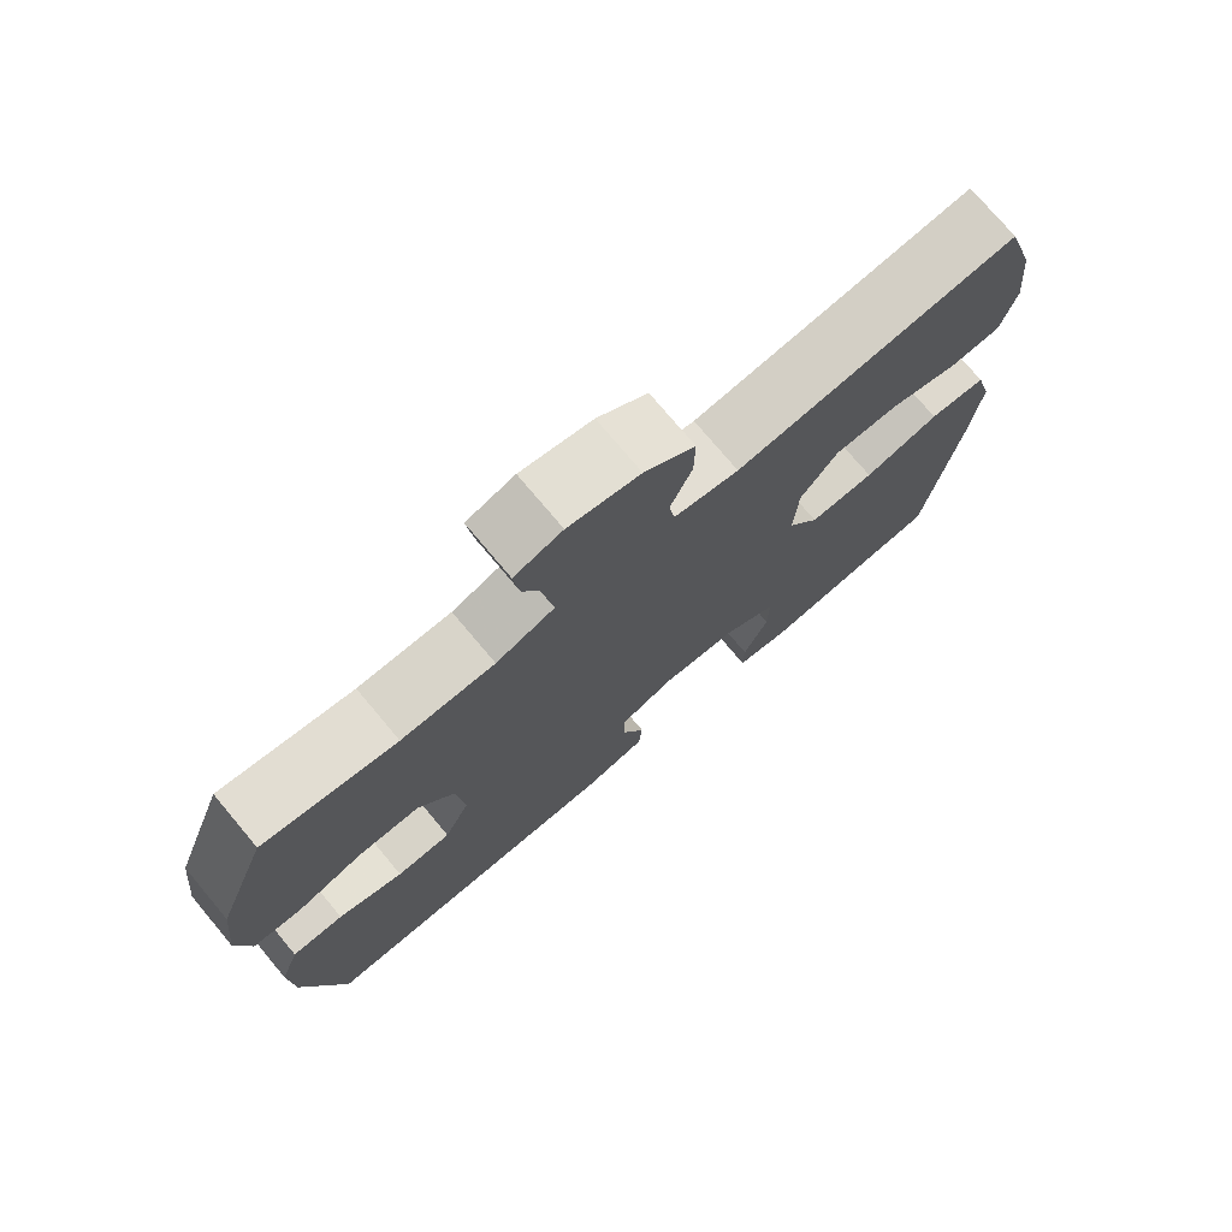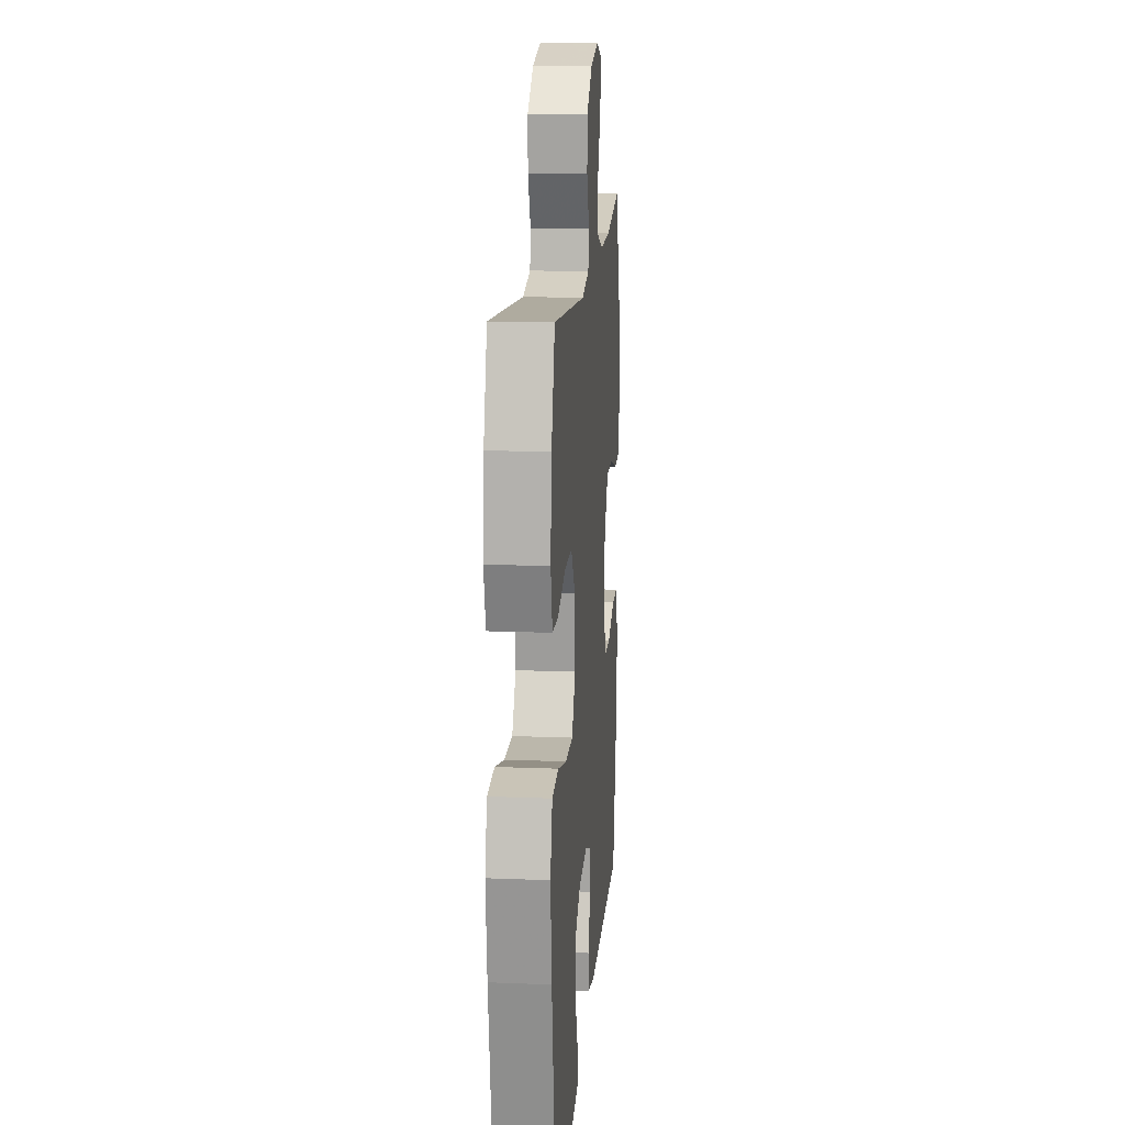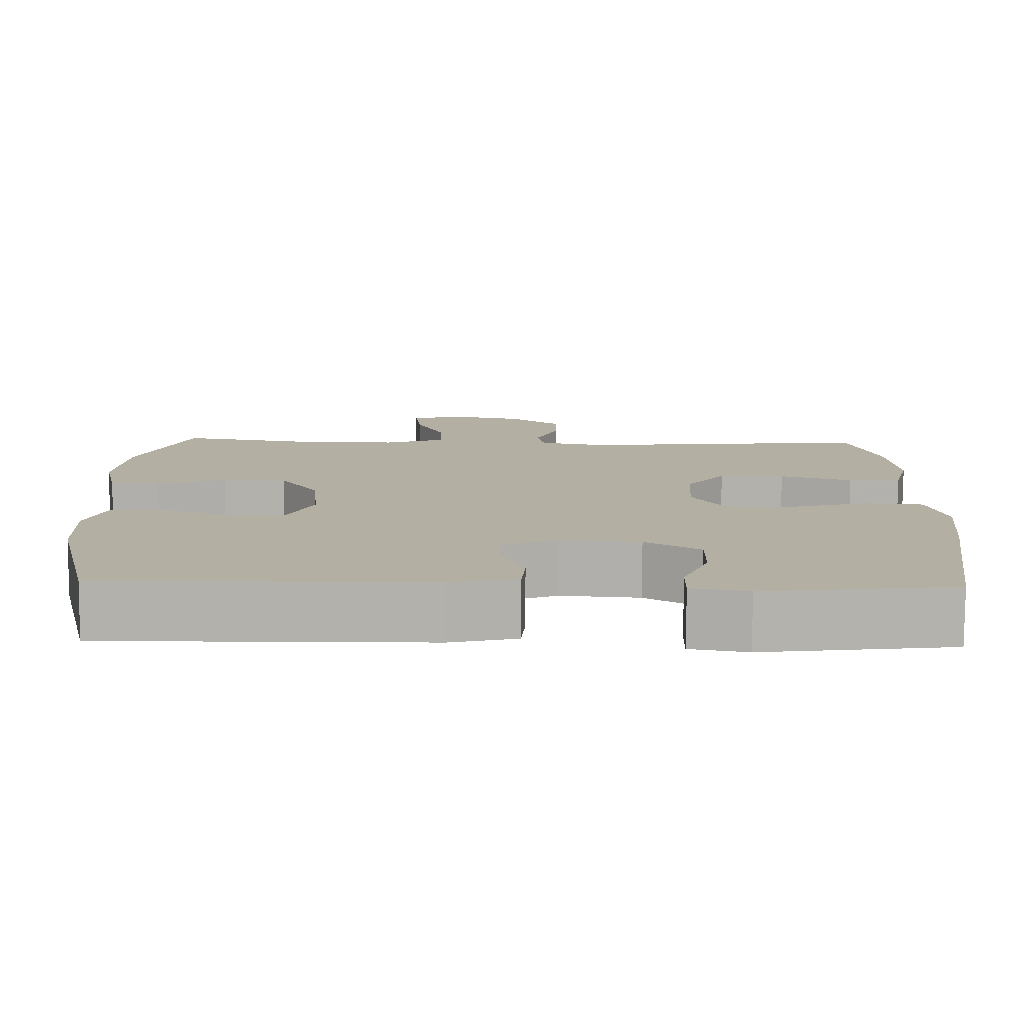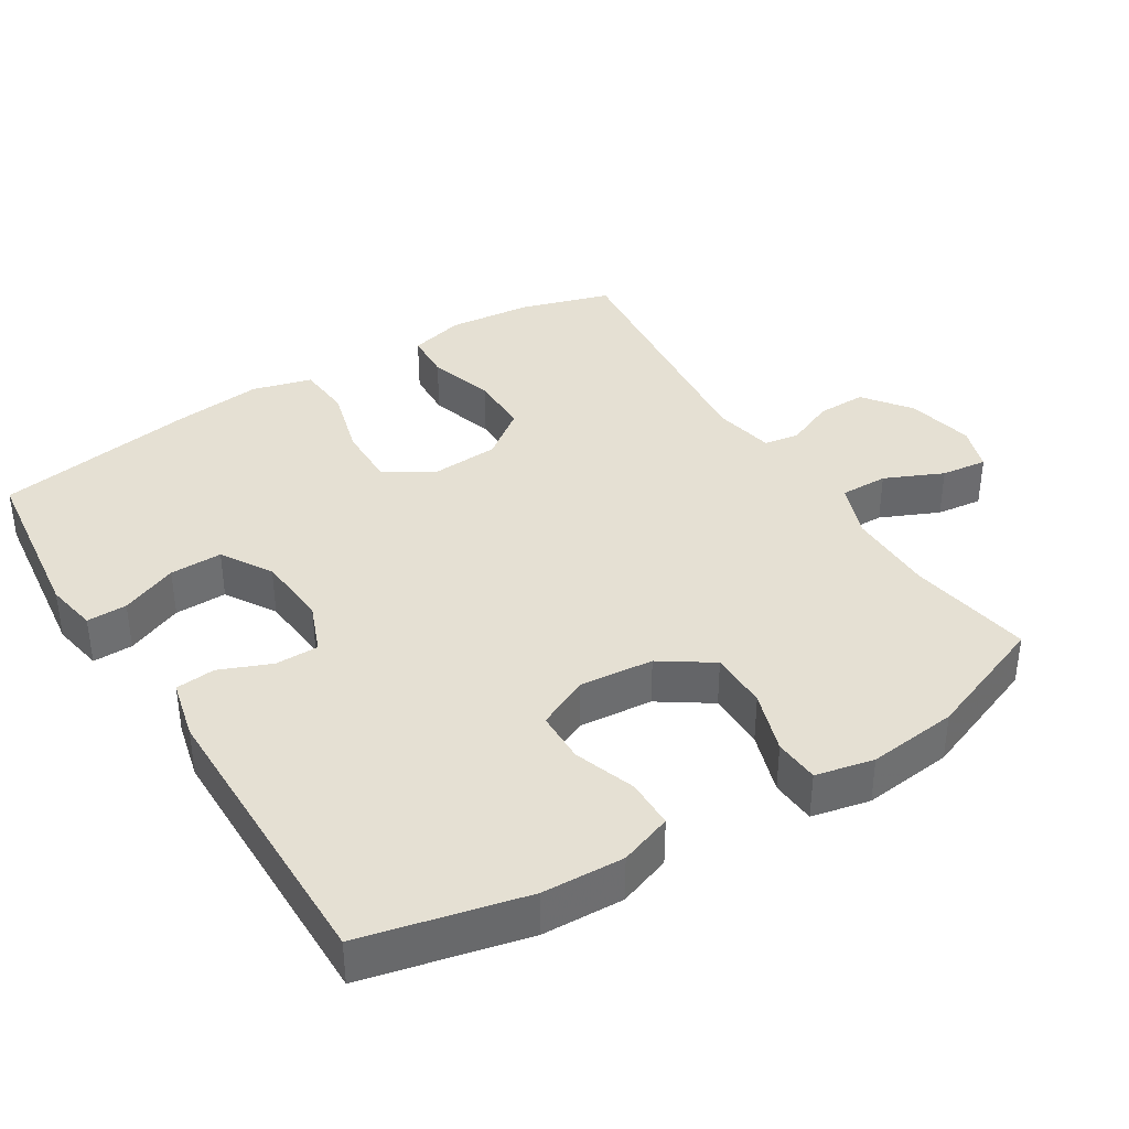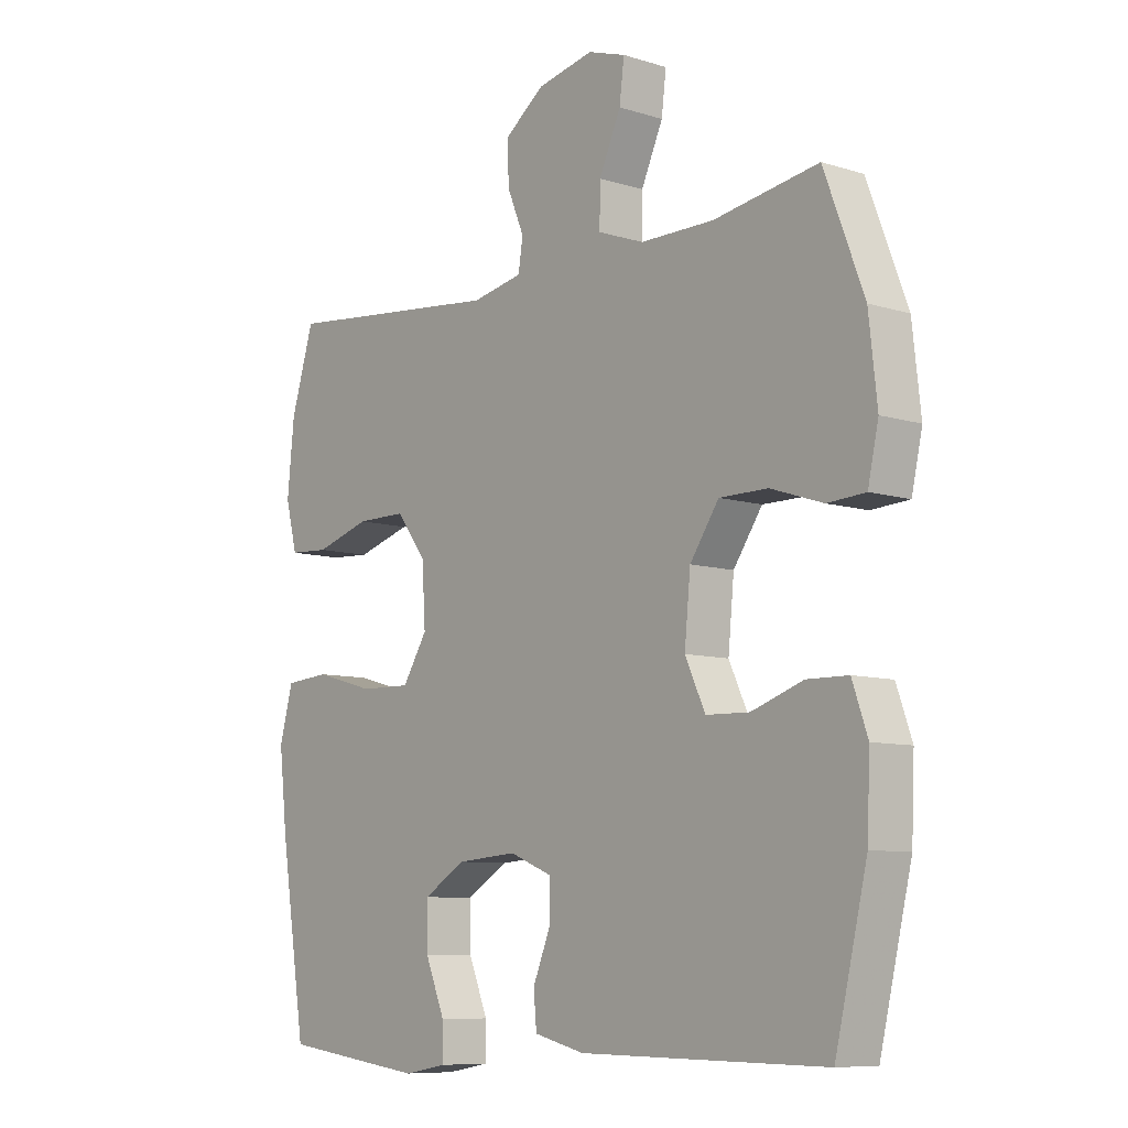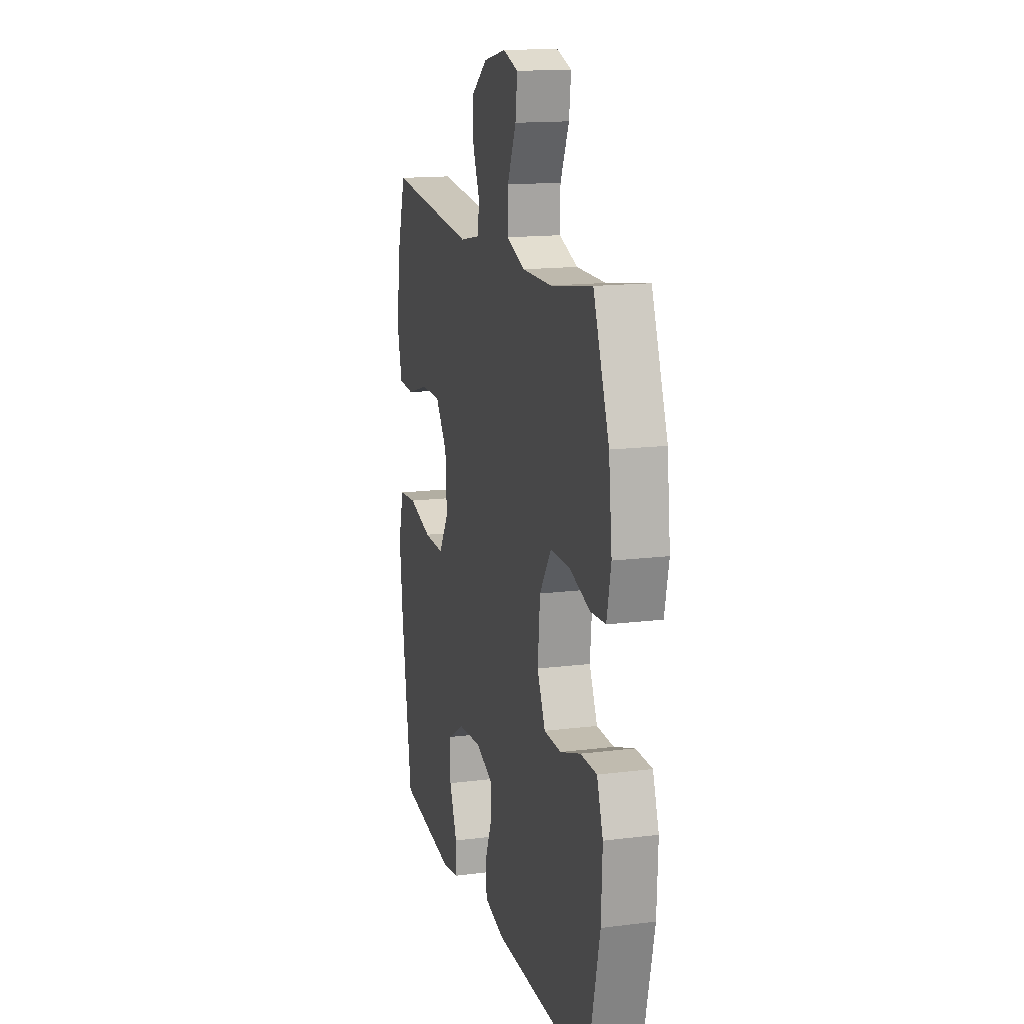
<metadata>
{"format":"obj","ext":"obj","renderer":"f3d","projection":"perspective","resolution":1024,"background":"white","views":[{"elev":75.1,"azim":-40.0,"up":"+Z"},{"elev":15.5,"azim":94.8,"up":"+Z"},{"elev":-79.0,"azim":-0.4,"up":"+Z"},{"elev":38.2,"azim":-122.1,"up":"+Y"},{"elev":-8.5,"azim":-130.2,"up":"+Z"},{"elev":15.2,"azim":-105.0,"up":"+Z"}]}
</metadata>
<code>
v 0.5 0.07 -0.5
v 0.257 0.07 -0.531
v 0.184 0.07 -0.518
v 0.185 0.07 -0.461
v 0.218 0.07 -0.381
v 0.219 0.07 -0.307
v 0.148 0.07 -0.264
v 0.046 0.07 -0.256
v -0.026 0.07 -0.285
v -0.026 0.07 -0.346
v 0.004 0.07 -0.419
v -0.001 0.07 -0.475
v -0.086 0.07 -0.496
v -0.5 0.07 -0.5
v -0.554 0.07 -0.271
v -0.559 0.07 -0.156
v -0.533 0.07 -0.082
v -0.464 0.07 -0.081
v -0.377 0.07 -0.111
v -0.304 0.07 -0.109
v -0.27 0.07 -0.036
v -0.28 0.07 0.068
v -0.329 0.07 0.14
v -0.411 0.07 0.14
v -0.499 0.07 0.111
v -0.563 0.07 0.115
v -0.581 0.07 0.197
v -0.567 0.07 0.324
v -0.5 0.07 0.5
v -0.323 0.07 0.471
v -0.199 0.07 0.471
v -0.121 0.07 0.5
v -0.122 0.07 0.568
v -0.159 0.07 0.65
v -0.167 0.07 0.715
v -0.103 0.07 0.736
v -0.008 0.07 0.716
v 0.059 0.07 0.666
v 0.058 0.07 0.597
v 0.029 0.07 0.528
v 0.037 0.07 0.478
v 0.123 0.07 0.461
v 0.5 0.07 0.5
v 0.539 0.07 0.373
v 0.551 0.07 0.255
v 0.531 0.07 0.177
v 0.463 0.07 0.173
v 0.37 0.07 0.201
v 0.285 0.07 0.201
v 0.235 0.07 0.134
v 0.229 0.07 0.037
v 0.271 0.07 -0.03
v 0.358 0.07 -0.028
v 0.459 0.07 0
v 0.535 0.07 -0.006
v 0.558 0.07 -0.09
v 0.544 0.07 -0.217
v 0.5 0 -0.5
v 0.257 0 -0.531
v 0.184 0 -0.518
v 0.185 0 -0.461
v 0.218 0 -0.381
v 0.219 0 -0.307
v 0.148 0 -0.264
v 0.046 0 -0.256
v -0.026 0 -0.285
v -0.026 0 -0.346
v 0.004 0 -0.419
v -0.001 0 -0.475
v -0.086 0 -0.496
v -0.5 0 -0.5
v -0.554 0 -0.271
v -0.559 0 -0.156
v -0.533 0 -0.082
v -0.464 0 -0.081
v -0.377 0 -0.111
v -0.304 0 -0.109
v -0.27 0 -0.036
v -0.28 0 0.068
v -0.329 0 0.14
v -0.411 0 0.14
v -0.499 0 0.111
v -0.563 0 0.115
v -0.581 0 0.197
v -0.567 0 0.324
v -0.5 0 0.5
v -0.323 0 0.471
v -0.199 0 0.471
v -0.121 0 0.5
v -0.122 0 0.568
v -0.159 0 0.65
v -0.167 0 0.715
v -0.103 0 0.736
v -0.008 0 0.716
v 0.059 0 0.666
v 0.058 0 0.597
v 0.029 0 0.528
v 0.037 0 0.478
v 0.123 0 0.461
v 0.5 0 0.5
v 0.539 0 0.373
v 0.551 0 0.255
v 0.531 0 0.177
v 0.463 0 0.173
v 0.37 0 0.201
v 0.285 0 0.201
v 0.235 0 0.134
v 0.229 0 0.037
v 0.271 0 -0.03
v 0.358 0 -0.028
v 0.459 0 0
v 0.535 0 -0.006
v 0.558 0 -0.09
v 0.544 0 -0.217
f 53 54 55 56
f 52 53 56 57
f 45 46 47 48
f 45 48 49
f 42 43 44 45
f 41 42 45 49
f 37 38 39 40
f 37 40 41
f 36 37 41
f 33 34 35 36
f 32 33 36 41
f 31 32 41 49
f 27 28 29 30
f 24 25 26 27
f 23 24 27 30
f 22 23 30 31
f 16 17 18 19
f 16 19 20
f 15 16 20
f 14 15 20
f 13 14 20
f 10 11 12 13
f 9 10 13 20
f 8 9 20 21
f 2 3 4 5
f 2 5 6
f 52 57 1 2
f 51 52 2 6
f 22 31 49 50
f 22 50 51
f 7 8 21 22
f 6 7 22 51
f 113 112 111 110
f 114 113 110 109
f 105 104 103 102
f 106 105 102
f 102 101 100 99
f 106 102 99 98
f 97 96 95 94
f 98 97 94
f 98 94 93
f 93 92 91 90
f 98 93 90 89
f 106 98 89 88
f 87 86 85 84
f 84 83 82 81
f 87 84 81 80
f 88 87 80 79
f 76 75 74 73
f 77 76 73
f 77 73 72
f 77 72 71
f 77 71 70
f 70 69 68 67
f 77 70 67 66
f 78 77 66 65
f 62 61 60 59
f 63 62 59
f 59 58 114 109
f 63 59 109 108
f 107 106 88 79
f 108 107 79
f 79 78 65 64
f 108 79 64 63
f 1 58 59 2
f 2 59 60 3
f 3 60 61 4
f 4 61 62 5
f 5 62 63 6
f 6 63 64 7
f 7 64 65 8
f 8 65 66 9
f 9 66 67 10
f 10 67 68 11
f 11 68 69 12
f 12 69 70 13
f 13 70 71 14
f 14 71 72 15
f 15 72 73 16
f 16 73 74 17
f 17 74 75 18
f 18 75 76 19
f 19 76 77 20
f 20 77 78 21
f 21 78 79 22
f 22 79 80 23
f 23 80 81 24
f 24 81 82 25
f 25 82 83 26
f 26 83 84 27
f 27 84 85 28
f 28 85 86 29
f 29 86 87 30
f 30 87 88 31
f 31 88 89 32
f 32 89 90 33
f 33 90 91 34
f 34 91 92 35
f 35 92 93 36
f 36 93 94 37
f 37 94 95 38
f 38 95 96 39
f 39 96 97 40
f 40 97 98 41
f 41 98 99 42
f 42 99 100 43
f 43 100 101 44
f 44 101 102 45
f 45 102 103 46
f 46 103 104 47
f 47 104 105 48
f 48 105 106 49
f 49 106 107 50
f 50 107 108 51
f 51 108 109 52
f 52 109 110 53
f 53 110 111 54
f 54 111 112 55
f 55 112 113 56
f 56 113 114 57
f 57 114 58 1

</code>
